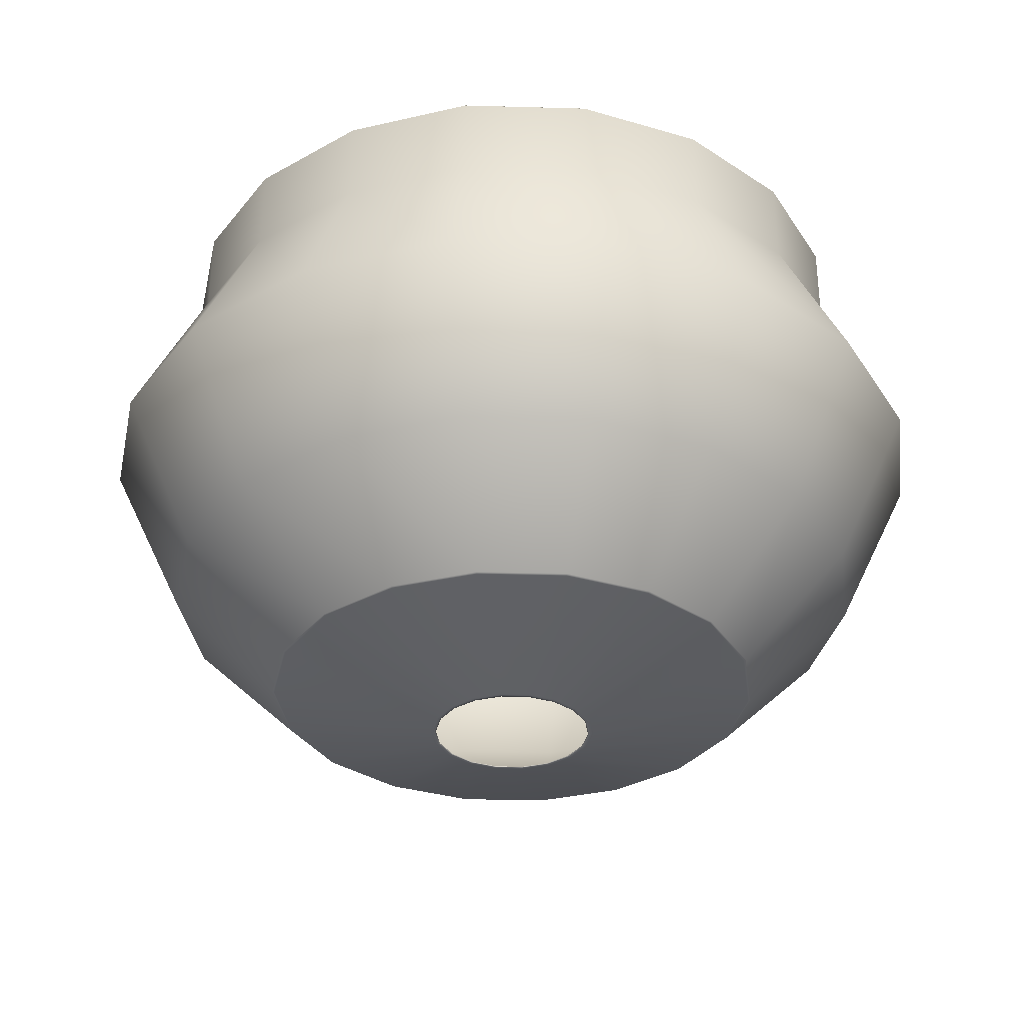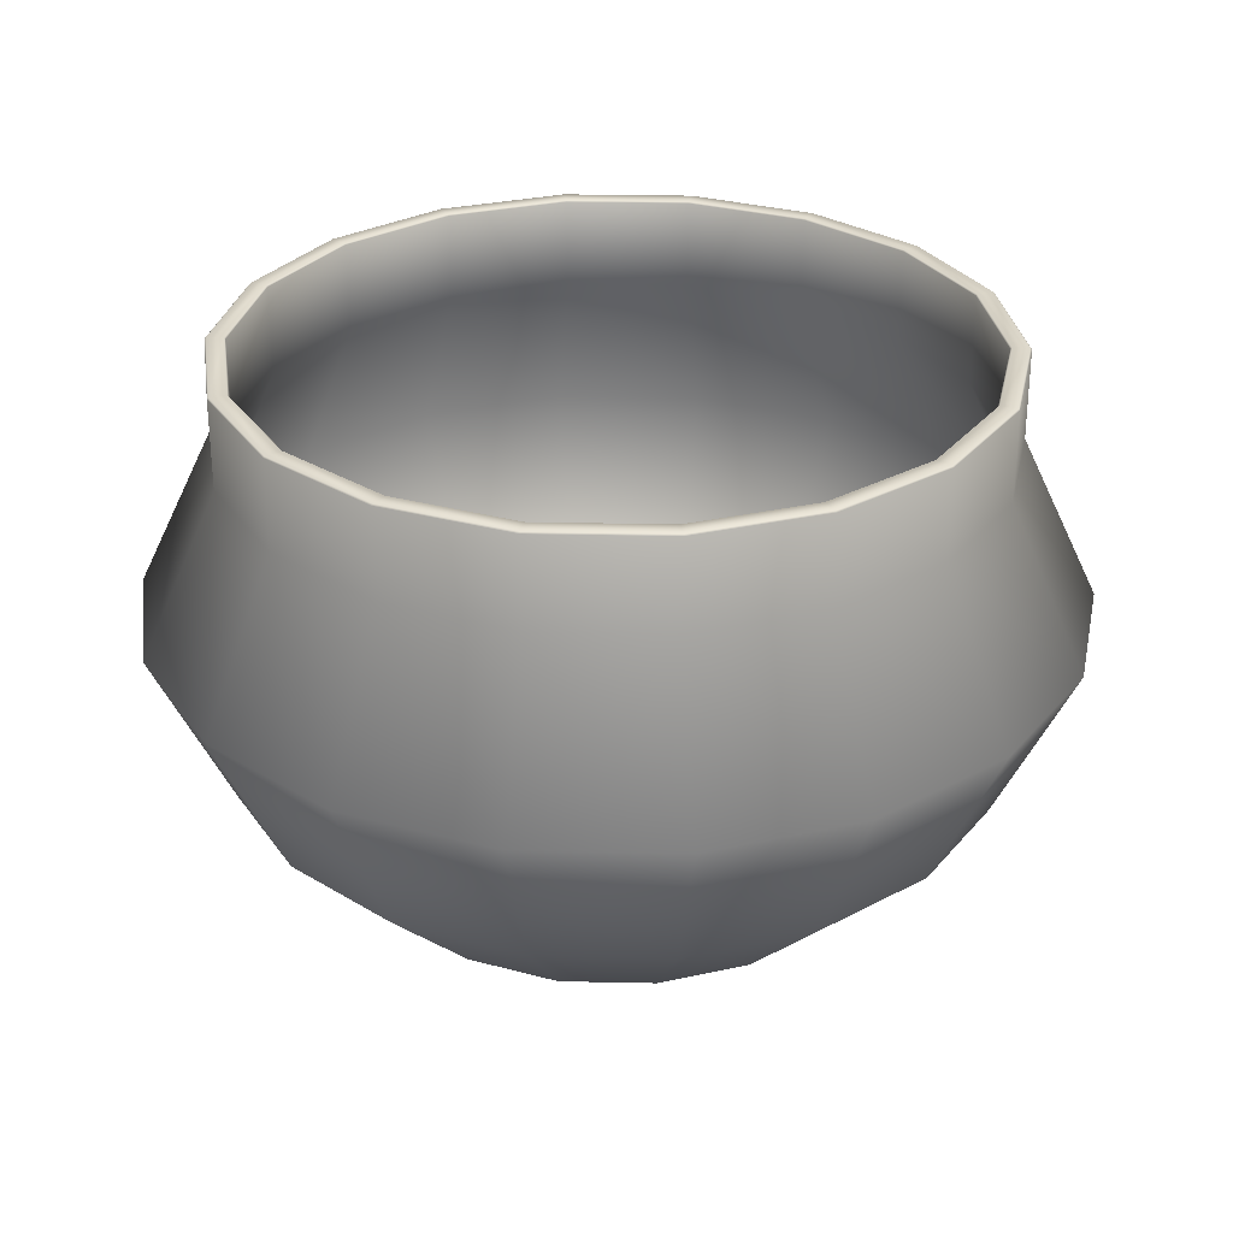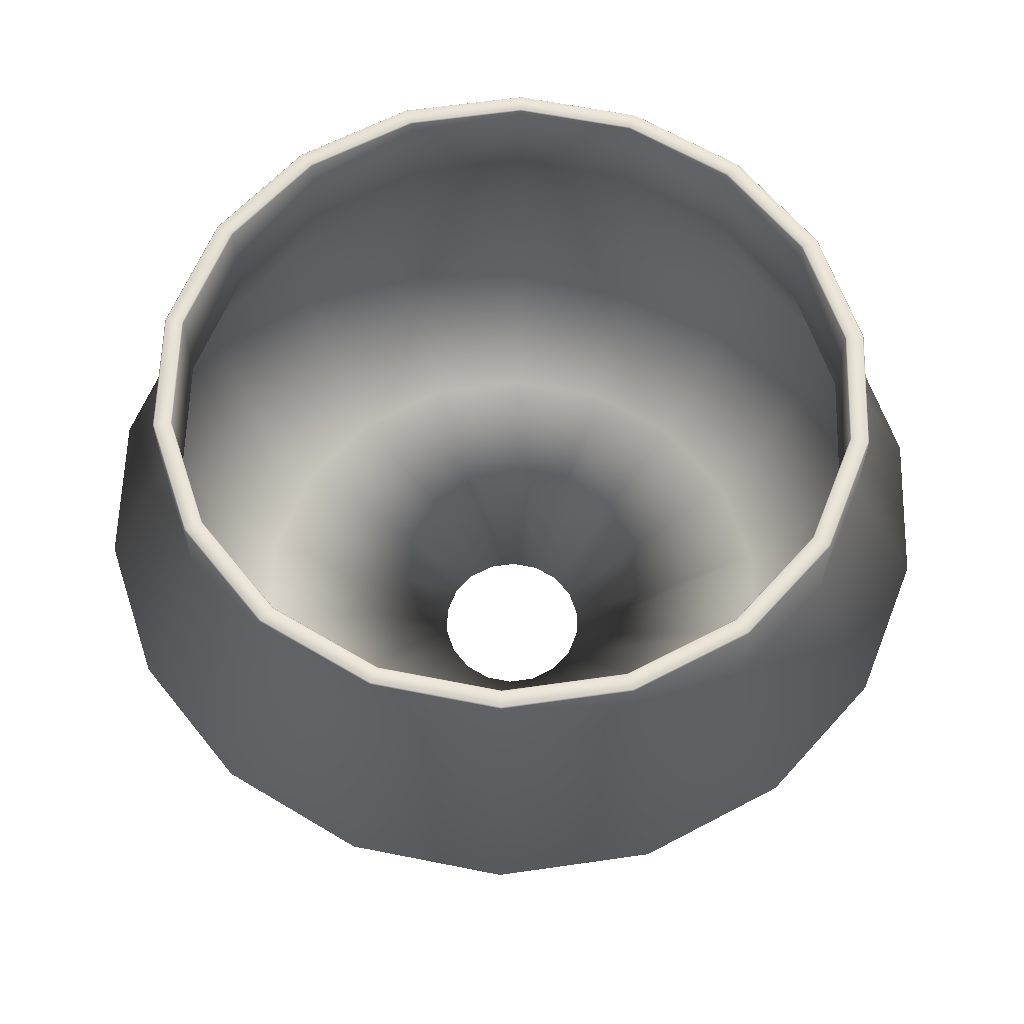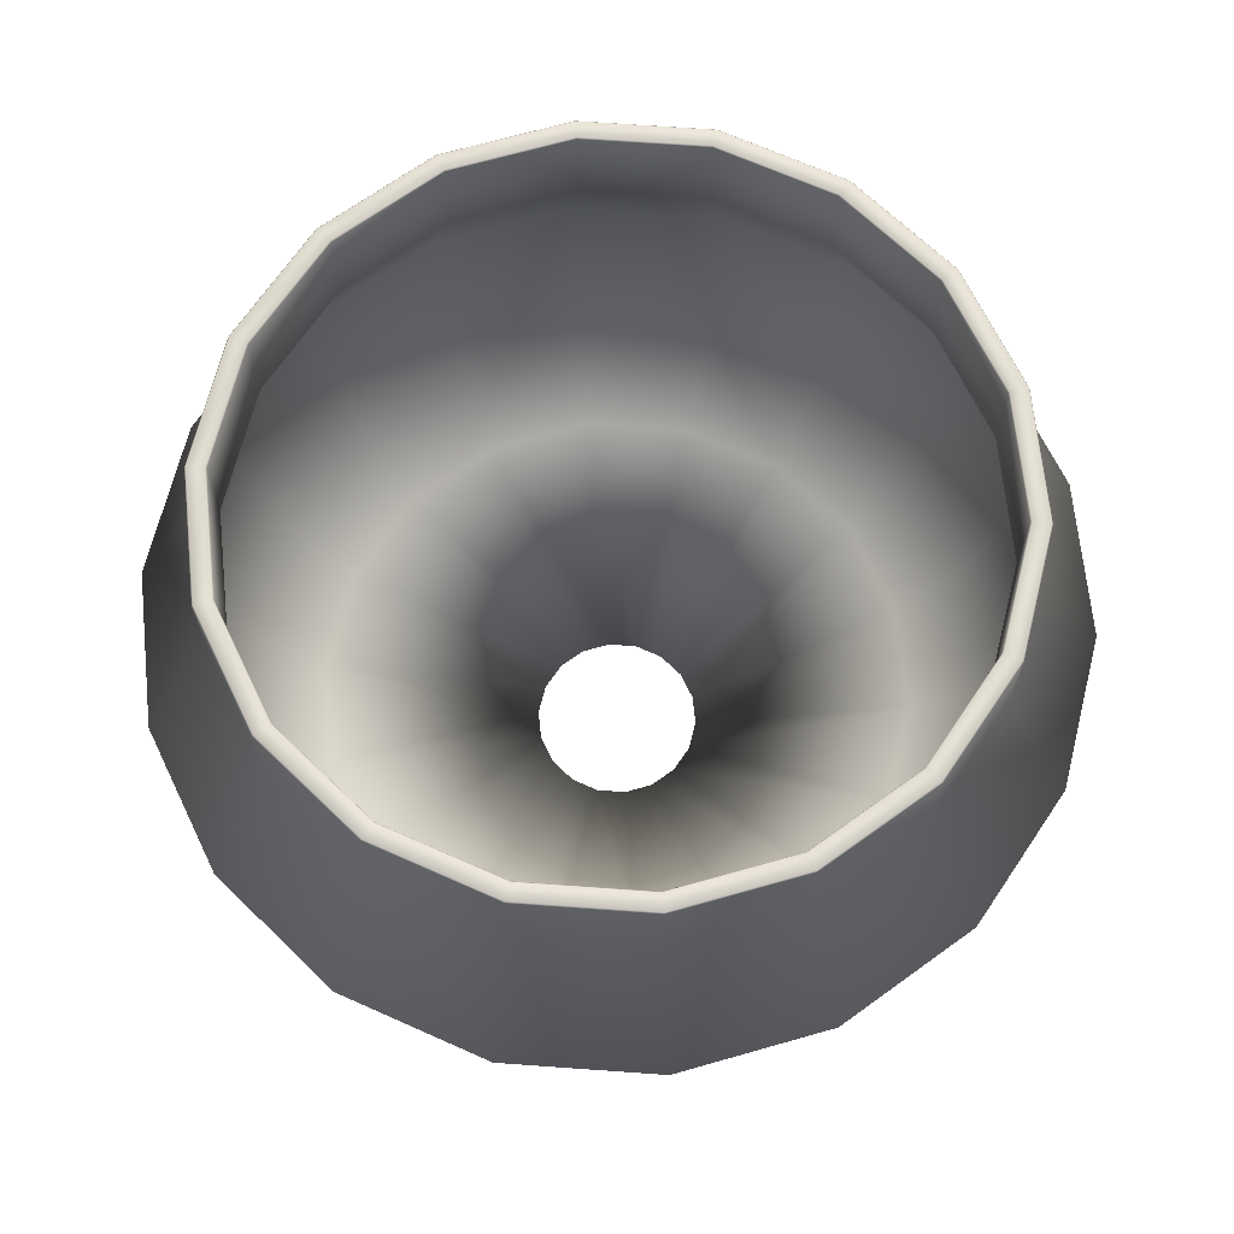
<metadata>
{"format":"obj","ext":"obj","renderer":"f3d","projection":"perspective","resolution":1024,"background":"white","views":[{"elev":-33.0,"azim":-112.2,"up":"+Y"},{"elev":29.6,"azim":51.8,"up":"+Y"},{"elev":61.0,"azim":21.6,"up":"+Y"},{"elev":68.3,"azim":-25.9,"up":"+Y"}]}
</metadata>
<code>
v  0.1742 4.084 24.67
v  0.1742 10.37 0.0796
v  12.93 10.37 2.33
v  4.523 4.084 25.44
v  0.1742 10.56 -0.257
v  0.1742 26.51 -16.55
v  18.62 26.51 -13.3
v  13.05 10.56 2.013
v  0.1742 49.75 -27.58
v  22.4 49.75 -23.67
v  0.1742 73 -16.55
v  18.62 73 -13.3
v  0.1742 85.85 -16.55
v  18.62 85.85 -13.3
v  0.1742 86.05 -16.35
v  0.1742 86.05 -13.95
v  17.73 86.05 -10.85
v  18.55 86.05 -13.11
v  0.1742 85.85 -13.75
v  0.1742 73 -13.75
v  17.66 73 -10.66
v  17.66 85.85 -10.66
v  0.1742 49.75 -24.21
v  21.24 49.75 -20.49
v  0.1742 26.51 -13.75
v  17.66 26.51 -10.66
v  0.1742 17.11 -5.524
v  14.85 17.11 -2.936
v  0.1742 4.035 25.52
v  4.234 4.035 26.23
v  0.1742 4.035 25.07
v  4.388 4.035 25.81
v  24.16 10.37 8.808
v  8.348 4.084 27.65
v  34.85 26.51 -3.93
v  24.37 10.56 8.55
v  41.94 49.75 -12.38
v  34.85 73 -3.93
v  34.85 85.85 -3.93
v  33.17 86.05 -1.936
v  34.72 86.05 -3.777
v  33.04 73 -1.783
v  33.04 85.85 -1.783
v  39.77 49.75 -9.797
v  33.04 26.51 -1.783
v  27.76 17.11 4.516
v  7.805 4.035 28.3
v  8.094 4.035 27.95
v  32.49 10.37 18.73
v  11.19 4.084 31.03
v  46.89 26.51 10.42
v  32.78 10.56 18.57
v  56.44 49.75 4.903
v  46.89 73 10.42
v  46.89 85.85 10.42
v  44.63 86.05 11.72
v  46.71 86.05 10.52
v  44.46 73 11.82
v  44.46 85.85 11.82
v  53.52 49.75 6.591
v  44.46 26.51 11.82
v  37.34 17.11 15.93
v  10.45 4.035 31.45
v  10.85 4.035 31.23
v  36.92 10.37 30.91
v  12.7 4.084 35.18
v  53.29 26.51 28.02
v  37.25 10.56 30.85
v  64.16 49.75 26.11
v  53.29 73 28.02
v  53.29 85.85 28.02
v  50.73 86.05 28.48
v  53.1 86.05 28.06
v  50.53 73 28.51
v  50.53 85.85 28.51
v  60.84 49.75 26.69
v  50.53 26.51 28.51
v  42.44 17.11 29.94
v  11.86 4.035 35.33
v  12.31 4.035 35.25
v  36.92 10.37 43.87
v  12.7 4.084 39.6
v  53.29 26.51 46.76
v  37.25 10.56 43.93
v  64.16 49.75 48.67
v  53.29 73 46.76
v  53.29 85.85 46.76
v  50.73 86.05 46.3
v  53.1 86.05 46.72
v  50.53 73 46.27
v  50.53 85.85 46.27
v  60.84 49.75 48.09
v  50.53 26.51 46.27
v  42.44 17.11 44.84
v  11.86 4.035 39.45
v  12.31 4.035 39.53
v  32.49 10.37 56.04
v  11.19 4.084 43.75
v  46.89 26.51 64.36
v  32.78 10.56 56.21
v  56.44 49.75 69.88
v  46.89 73 64.36
v  46.89 85.85 64.36
v  44.63 86.05 63.06
v  46.71 86.05 64.26
v  44.46 73 62.96
v  44.46 85.85 62.96
v  53.52 49.75 68.19
v  44.46 26.51 62.96
v  37.34 17.11 58.85
v  10.45 4.035 43.32
v  10.85 4.035 43.55
v  24.16 10.37 65.97
v  8.348 4.084 47.13
v  34.85 26.51 78.71
v  24.37 10.56 66.23
v  41.94 49.75 87.16
v  34.85 73 78.71
v  34.85 85.85 78.71
v  33.17 86.05 76.71
v  34.72 86.05 78.56
v  33.04 73 76.56
v  33.04 85.85 76.56
v  39.77 49.75 84.58
v  33.04 26.51 76.56
v  27.76 17.11 70.26
v  7.805 4.035 46.48
v  8.094 4.035 46.83
v  12.93 10.37 72.45
v  4.523 4.084 49.34
v  18.62 26.51 88.08
v  13.05 10.56 72.77
v  22.4 49.75 98.44
v  18.62 73 88.08
v  18.62 85.85 88.08
v  17.73 86.05 85.63
v  18.55 86.05 87.89
v  17.66 73 85.44
v  17.66 85.85 85.44
v  21.24 49.75 95.27
v  17.66 26.51 85.44
v  14.85 17.11 77.72
v  4.234 4.035 48.54
v  4.388 4.035 48.97
v  0.1742 10.37 74.7
v  0.1742 4.084 50.1
v  0.1742 26.51 91.33
v  0.1742 10.56 75.04
v  0.1742 49.75 102.4
v  0.1742 73 91.33
v  0.1742 85.85 91.33
v  0.1742 86.05 88.72
v  0.1742 86.05 91.13
v  0.1742 73 88.52
v  0.1742 85.85 88.52
v  0.1742 49.75 98.99
v  0.1742 26.51 88.52
v  0.1742 17.11 80.3
v  0.1742 4.035 49.26
v  0.1742 4.035 49.71
v  -12.59 10.37 72.45
v  -4.175 4.084 49.34
v  -18.27 26.51 88.08
v  -12.7 10.56 72.77
v  -22.05 49.75 98.44
v  -18.27 73 88.08
v  -18.27 85.85 88.08
v  -17.38 86.05 85.63
v  -18.21 86.05 87.89
v  -17.32 73 85.44
v  -17.32 85.85 85.44
v  -20.89 49.75 95.27
v  -17.32 26.51 85.44
v  -14.5 17.11 77.72
v  -3.886 4.035 48.54
v  -4.04 4.035 48.97
v  -23.81 10.37 65.97
v  -7.999 4.084 47.13
v  -34.5 26.51 78.71
v  -24.02 10.56 66.23
v  -41.59 49.75 87.16
v  -34.5 73 78.71
v  -34.5 85.85 78.71
v  -32.82 86.05 76.71
v  -34.37 86.05 78.56
v  -32.7 73 76.56
v  -32.7 85.85 76.56
v  -39.42 49.75 84.58
v  -32.7 26.51 76.56
v  -27.41 17.11 70.26
v  -7.456 4.035 46.48
v  -7.746 4.035 46.83
v  -32.14 10.37 56.04
v  -10.84 4.084 43.75
v  -46.54 26.51 64.36
v  -32.43 10.56 56.21
v  -56.09 49.75 69.88
v  -46.54 73 64.36
v  -46.54 85.85 64.36
v  -44.28 86.05 63.06
v  -46.36 86.05 64.26
v  -44.11 73 62.96
v  -44.11 85.85 62.96
v  -53.17 49.75 68.19
v  -44.11 26.51 62.96
v  -36.99 17.11 58.85
v  -10.11 4.035 43.32
v  -10.5 4.035 43.55
v  -36.57 10.37 43.87
v  -12.35 4.084 39.6
v  -52.94 26.51 46.76
v  -36.9 10.56 43.93
v  -63.81 49.75 48.67
v  -52.94 73 46.76
v  -52.94 85.85 46.76
v  -50.38 86.05 46.3
v  -52.75 86.05 46.72
v  -50.18 73 46.27
v  -50.18 85.85 46.27
v  -60.49 49.75 48.09
v  -50.18 26.51 46.27
v  -42.09 17.11 44.84
v  -11.52 4.035 39.45
v  -11.96 4.035 39.53
v  -36.57 10.37 30.91
v  -12.35 4.084 35.18
v  -52.94 26.51 28.02
v  -36.9 10.56 30.85
v  -63.81 49.75 26.11
v  -52.94 73 28.02
v  -52.94 85.85 28.02
v  -50.38 86.05 28.48
v  -52.75 86.05 28.06
v  -50.18 73 28.51
v  -50.18 85.85 28.51
v  -60.49 49.75 26.69
v  -50.18 26.51 28.51
v  -42.09 17.11 29.94
v  -11.52 4.035 35.33
v  -11.96 4.035 35.25
v  -32.14 10.37 18.73
v  -10.84 4.084 31.03
v  -46.54 26.51 10.42
v  -32.43 10.56 18.57
v  -56.09 49.75 4.903
v  -46.54 73 10.42
v  -46.54 85.85 10.42
v  -44.28 86.05 11.72
v  -46.36 86.05 10.52
v  -44.11 73 11.82
v  -44.11 85.85 11.82
v  -53.17 49.75 6.591
v  -44.11 26.51 11.82
v  -36.99 17.11 15.93
v  -10.11 4.035 31.45
v  -10.5 4.035 31.23
v  -23.81 10.37 8.808
v  -7.999 4.084 27.65
v  -34.5 26.51 -3.93
v  -24.02 10.56 8.55
v  -41.59 49.75 -12.38
v  -34.5 73 -3.93
v  -34.5 85.85 -3.93
v  -32.82 86.05 -1.936
v  -34.37 86.05 -3.777
v  -32.7 73 -1.783
v  -32.7 85.85 -1.783
v  -39.42 49.75 -9.797
v  -32.7 26.51 -1.783
v  -27.41 17.11 4.516
v  -7.456 4.035 28.3
v  -7.746 4.035 27.95
v  -12.59 10.37 2.33
v  -4.175 4.084 25.44
v  -18.27 26.51 -13.3
v  -12.7 10.56 2.013
v  -22.05 49.75 -23.67
v  -18.27 73 -13.3
v  -18.27 85.85 -13.3
v  -17.38 86.05 -10.85
v  -18.21 86.05 -13.11
v  -17.32 73 -10.66
v  -17.32 85.85 -10.66
v  -20.89 49.75 -20.49
v  -17.32 26.51 -10.66
v  -14.5 17.11 -2.936
v  -3.886 4.035 26.23
v  -4.04 4.035 25.81
v  0.1742 4.056 24.8
v  4.479 4.056 25.56
v  8.264 4.056 27.75
v  11.07 4.056 31.1
v  12.57 4.056 35.2
v  12.57 4.056 39.57
v  11.07 4.056 43.68
v  8.264 4.056 47.03
v  4.479 4.056 49.22
v  0.1742 4.056 49.97
v  -4.13 4.056 49.22
v  -7.916 4.056 47.03
v  -10.73 4.056 43.68
v  -12.22 4.056 39.57
v  -12.22 4.056 35.2
v  -10.73 4.056 31.1
v  -7.916 4.056 27.75
v  -4.13 4.056 25.56
v  0.1742 4.04 24.94
v  4.434 4.04 25.69
v  8.18 4.04 27.85
v  10.96 4.04 31.16
v  12.44 4.04 35.23
v  12.44 4.04 39.55
v  10.96 4.04 43.62
v  8.18 4.04 46.93
v  4.434 4.04 49.09
v  0.1742 4.04 49.84
v  -4.085 4.04 49.09
v  -7.831 4.04 46.93
v  -10.61 4.04 43.62
v  -12.09 4.04 39.55
v  -12.09 4.04 35.23
v  -10.61 4.04 31.16
v  -7.831 4.04 27.85
v  -4.085 4.04 25.69
v  12.98 10.41 2.214
v  0.1742 10.41 -0.0439
v  24.24 10.41 8.714
v  32.59 10.41 18.67
v  37.04 10.41 30.89
v  37.04 10.41 43.89
v  32.59 10.41 56.11
v  24.24 10.41 66.06
v  12.98 10.41 72.57
v  0.1742 10.41 74.82
v  -12.63 10.41 72.57
v  -23.89 10.41 66.06
v  -32.24 10.41 56.11
v  -36.69 10.41 43.89
v  -36.69 10.41 30.89
v  -32.24 10.41 18.67
v  -23.89 10.41 8.714
v  -12.63 10.41 2.214
v  13.02 10.47 2.108
v  0.1742 10.47 -0.1561
v  24.31 10.47 8.628
v  32.69 10.47 18.62
v  37.15 10.47 30.87
v  37.15 10.47 43.91
v  32.69 10.47 56.16
v  24.31 10.47 66.15
v  13.02 10.47 72.67
v  0.1742 10.47 74.93
v  -12.67 10.47 72.67
v  -23.96 10.47 66.15
v  -32.34 10.47 56.16
v  -36.8 10.47 43.91
v  -36.8 10.47 30.87
v  -32.34 10.47 18.62
v  -23.96 10.47 8.628
v  -12.67 10.47 2.108
o vase
g vase
f 1 2 3 4
f 5 6 7 8
f 6 9 10 7
f 9 11 12 10
f 11 13 14 12
f 15 16 17 18
f 19 20 21 22
f 20 23 24 21
f 23 25 26 24
f 25 27 28 26
f 27 29 30 28
f 29 31 32 30
f 4 3 33 34
f 8 7 35 36
f 7 10 37 35
f 10 12 38 37
f 12 14 39 38
f 18 17 40 41
f 22 21 42 43
f 21 24 44 42
f 24 26 45 44
f 26 28 46 45
f 28 30 47 46
f 30 32 48 47
f 34 33 49 50
f 36 35 51 52
f 35 37 53 51
f 37 38 54 53
f 38 39 55 54
f 41 40 56 57
f 43 42 58 59
f 42 44 60 58
f 44 45 61 60
f 45 46 62 61
f 46 47 63 62
f 47 48 64 63
f 50 49 65 66
f 52 51 67 68
f 51 53 69 67
f 53 54 70 69
f 54 55 71 70
f 57 56 72 73
f 59 58 74 75
f 58 60 76 74
f 60 61 77 76
f 61 62 78 77
f 62 63 79 78
f 63 64 80 79
f 66 65 81 82
f 68 67 83 84
f 67 69 85 83
f 69 70 86 85
f 70 71 87 86
f 73 72 88 89
f 75 74 90 91
f 74 76 92 90
f 76 77 93 92
f 77 78 94 93
f 78 79 95 94
f 79 80 96 95
f 82 81 97 98
f 84 83 99 100
f 83 85 101 99
f 85 86 102 101
f 86 87 103 102
f 89 88 104 105
f 91 90 106 107
f 90 92 108 106
f 92 93 109 108
f 93 94 110 109
f 94 95 111 110
f 95 96 112 111
f 98 97 113 114
f 100 99 115 116
f 99 101 117 115
f 101 102 118 117
f 102 103 119 118
f 105 104 120 121
f 107 106 122 123
f 106 108 124 122
f 108 109 125 124
f 109 110 126 125
f 110 111 127 126
f 111 112 128 127
f 114 113 129 130
f 116 115 131 132
f 115 117 133 131
f 117 118 134 133
f 118 119 135 134
f 121 120 136 137
f 123 122 138 139
f 122 124 140 138
f 124 125 141 140
f 125 126 142 141
f 126 127 143 142
f 127 128 144 143
f 130 129 145 146
f 132 131 147 148
f 131 133 149 147
f 133 134 150 149
f 134 135 151 150
f 137 136 152 153
f 139 138 154 155
f 138 140 156 154
f 140 141 157 156
f 141 142 158 157
f 142 143 159 158
f 143 144 160 159
f 146 145 161 162
f 148 147 163 164
f 147 149 165 163
f 149 150 166 165
f 150 151 167 166
f 153 152 168 169
f 155 154 170 171
f 154 156 172 170
f 156 157 173 172
f 157 158 174 173
f 158 159 175 174
f 159 160 176 175
f 162 161 177 178
f 164 163 179 180
f 163 165 181 179
f 165 166 182 181
f 166 167 183 182
f 169 168 184 185
f 171 170 186 187
f 170 172 188 186
f 172 173 189 188
f 173 174 190 189
f 174 175 191 190
f 175 176 192 191
f 178 177 193 194
f 180 179 195 196
f 179 181 197 195
f 181 182 198 197
f 182 183 199 198
f 185 184 200 201
f 187 186 202 203
f 186 188 204 202
f 188 189 205 204
f 189 190 206 205
f 190 191 207 206
f 191 192 208 207
f 194 193 209 210
f 196 195 211 212
f 195 197 213 211
f 197 198 214 213
f 198 199 215 214
f 201 200 216 217
f 203 202 218 219
f 202 204 220 218
f 204 205 221 220
f 205 206 222 221
f 206 207 223 222
f 207 208 224 223
f 210 209 225 226
f 212 211 227 228
f 211 213 229 227
f 213 214 230 229
f 214 215 231 230
f 217 216 232 233
f 219 218 234 235
f 218 220 236 234
f 220 221 237 236
f 221 222 238 237
f 222 223 239 238
f 223 224 240 239
f 226 225 241 242
f 228 227 243 244
f 227 229 245 243
f 229 230 246 245
f 230 231 247 246
f 233 232 248 249
f 235 234 250 251
f 234 236 252 250
f 236 237 253 252
f 237 238 254 253
f 238 239 255 254
f 239 240 256 255
f 242 241 257 258
f 244 243 259 260
f 243 245 261 259
f 245 246 262 261
f 246 247 263 262
f 249 248 264 265
f 251 250 266 267
f 250 252 268 266
f 252 253 269 268
f 253 254 270 269
f 254 255 271 270
f 255 256 272 271
f 258 257 273 274
f 260 259 275 276
f 259 261 277 275
f 261 262 278 277
f 262 263 279 278
f 265 264 280 281
f 267 266 282 283
f 266 268 284 282
f 268 269 285 284
f 269 270 286 285
f 270 271 287 286
f 271 272 288 287
f 274 273 2 1
f 276 275 6 5
f 275 277 9 6
f 277 278 11 9
f 278 279 13 11
f 281 280 16 15
f 283 282 20 19
f 282 284 23 20
f 284 285 25 23
f 285 286 27 25
f 286 287 29 27
f 287 288 31 29
f 289 1 4 290
f 290 4 34 291
f 291 34 50 292
f 292 50 66 293
f 293 66 82 294
f 294 82 98 295
f 295 98 114 296
f 296 114 130 297
f 297 130 146 298
f 298 146 162 299
f 299 162 178 300
f 300 178 194 301
f 301 194 210 302
f 302 210 226 303
f 303 226 242 304
f 304 242 258 305
f 305 258 274 306
f 306 274 1 289
f 307 289 290 308
f 31 307 308 32
f 308 290 291 309
f 32 308 309 48
f 309 291 292 310
f 48 309 310 64
f 310 292 293 311
f 64 310 311 80
f 311 293 294 312
f 80 311 312 96
f 312 294 295 313
f 96 312 313 112
f 313 295 296 314
f 112 313 314 128
f 314 296 297 315
f 128 314 315 144
f 315 297 298 316
f 144 315 316 160
f 316 298 299 317
f 160 316 317 176
f 317 299 300 318
f 176 317 318 192
f 318 300 301 319
f 192 318 319 208
f 319 301 302 320
f 208 319 320 224
f 320 302 303 321
f 224 320 321 240
f 321 303 304 322
f 240 321 322 256
f 322 304 305 323
f 256 322 323 272
f 323 305 306 324
f 272 323 324 288
f 324 306 289 307
f 288 324 307 31
f 325 3 2 326
f 327 33 3 325
f 328 49 33 327
f 329 65 49 328
f 330 81 65 329
f 331 97 81 330
f 332 113 97 331
f 333 129 113 332
f 334 145 129 333
f 335 161 145 334
f 336 177 161 335
f 337 193 177 336
f 338 209 193 337
f 339 225 209 338
f 340 241 225 339
f 341 257 241 340
f 342 273 257 341
f 326 2 273 342
f 343 325 326 344
f 8 343 344 5
f 345 327 325 343
f 36 345 343 8
f 346 328 327 345
f 52 346 345 36
f 347 329 328 346
f 68 347 346 52
f 348 330 329 347
f 84 348 347 68
f 349 331 330 348
f 100 349 348 84
f 350 332 331 349
f 116 350 349 100
f 351 333 332 350
f 132 351 350 116
f 352 334 333 351
f 148 352 351 132
f 353 335 334 352
f 164 353 352 148
f 354 336 335 353
f 180 354 353 164
f 355 337 336 354
f 196 355 354 180
f 356 338 337 355
f 212 356 355 196
f 357 339 338 356
f 228 357 356 212
f 358 340 339 357
f 244 358 357 228
f 359 341 340 358
f 260 359 358 244
f 360 342 341 359
f 276 360 359 260
f 344 326 342 360
f 5 344 360 276
f 13 15 18 14
f 16 19 22 17
f 14 18 41 39
f 17 22 43 40
f 39 41 57 55
f 40 43 59 56
f 55 57 73 71
f 56 59 75 72
f 71 73 89 87
f 72 75 91 88
f 87 89 105 103
f 88 91 107 104
f 103 105 121 119
f 104 107 123 120
f 119 121 137 135
f 120 123 139 136
f 135 137 153 151
f 136 139 155 152
f 151 153 169 167
f 152 155 171 168
f 167 169 185 183
f 168 171 187 184
f 183 185 201 199
f 184 187 203 200
f 199 201 217 215
f 200 203 219 216
f 215 217 233 231
f 216 219 235 232
f 231 233 249 247
f 232 235 251 248
f 247 249 265 263
f 248 251 267 264
f 263 265 281 279
f 264 267 283 280
f 279 281 15 13
f 280 283 19 16

</code>
